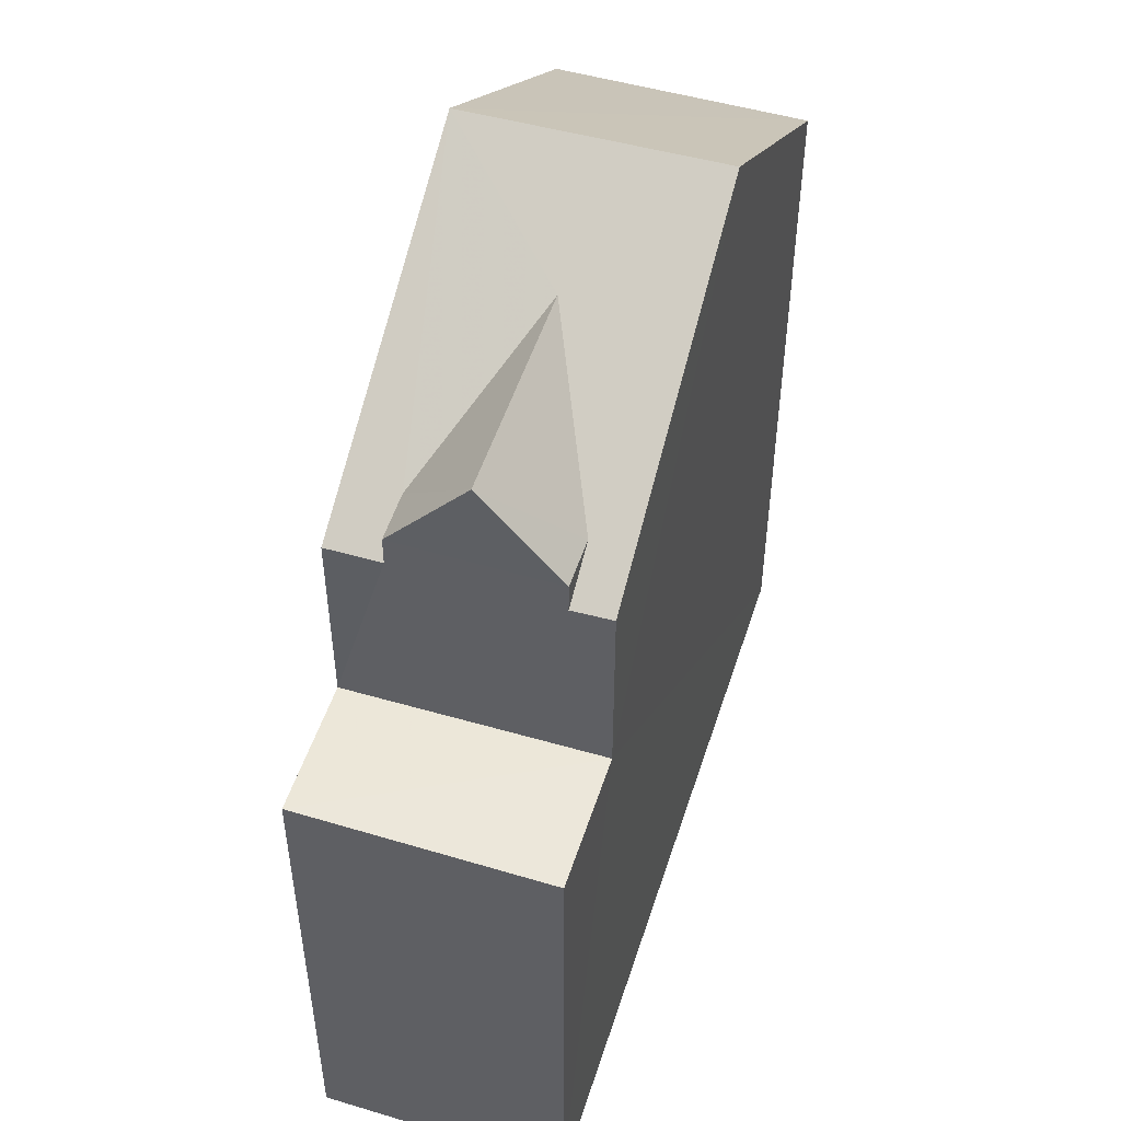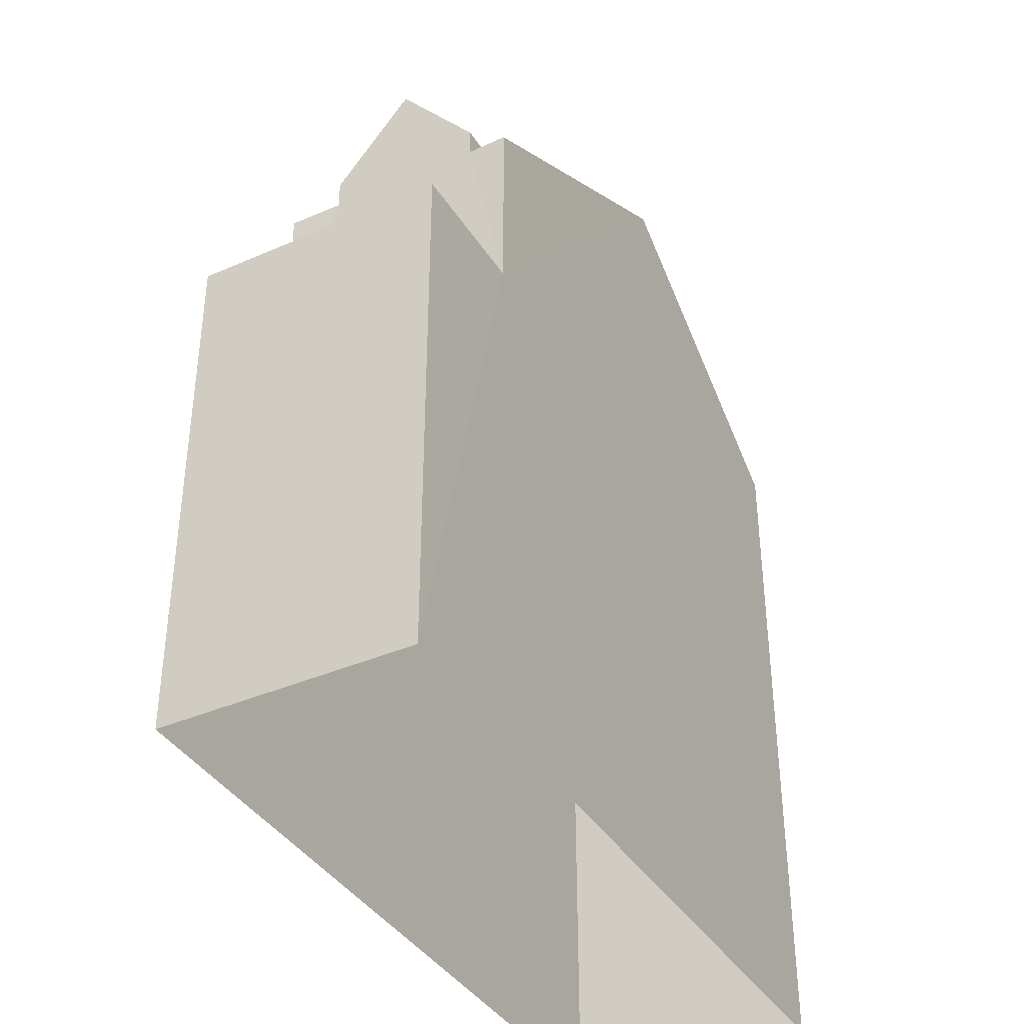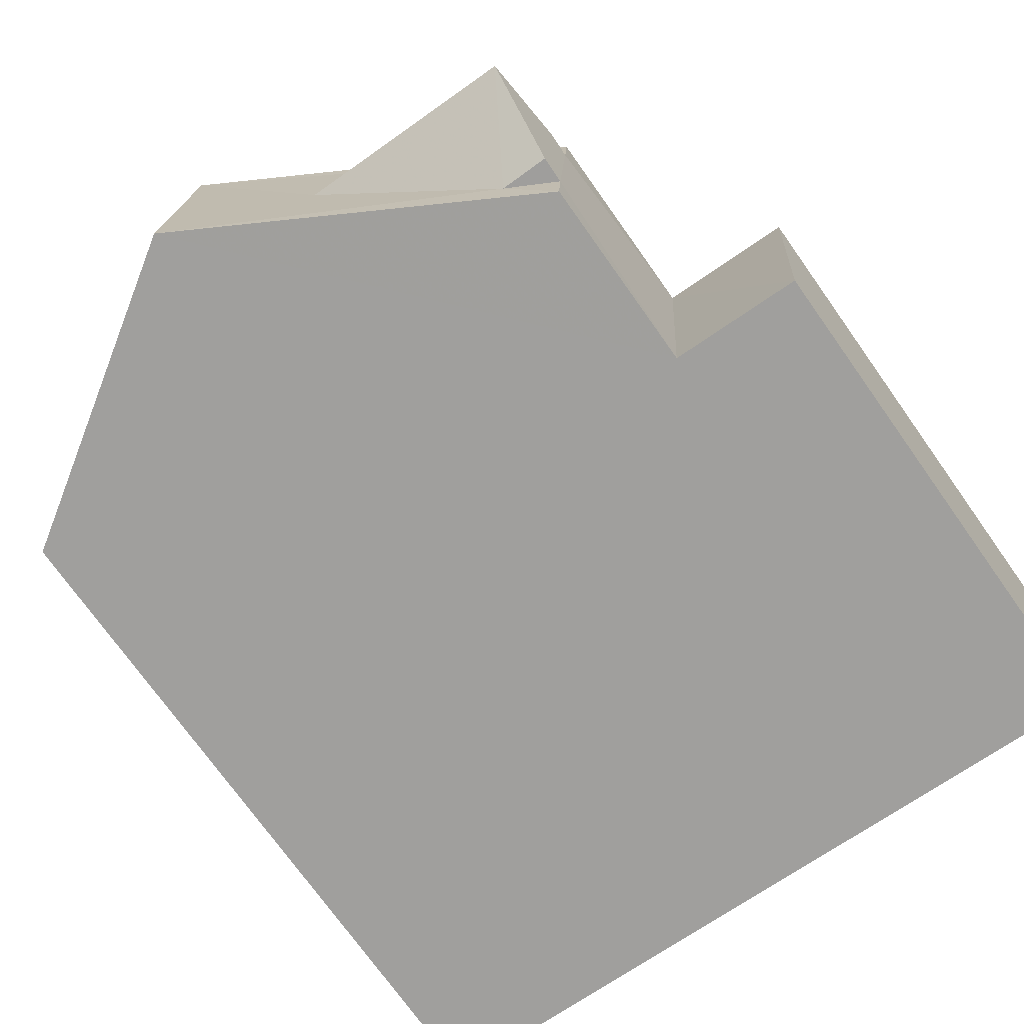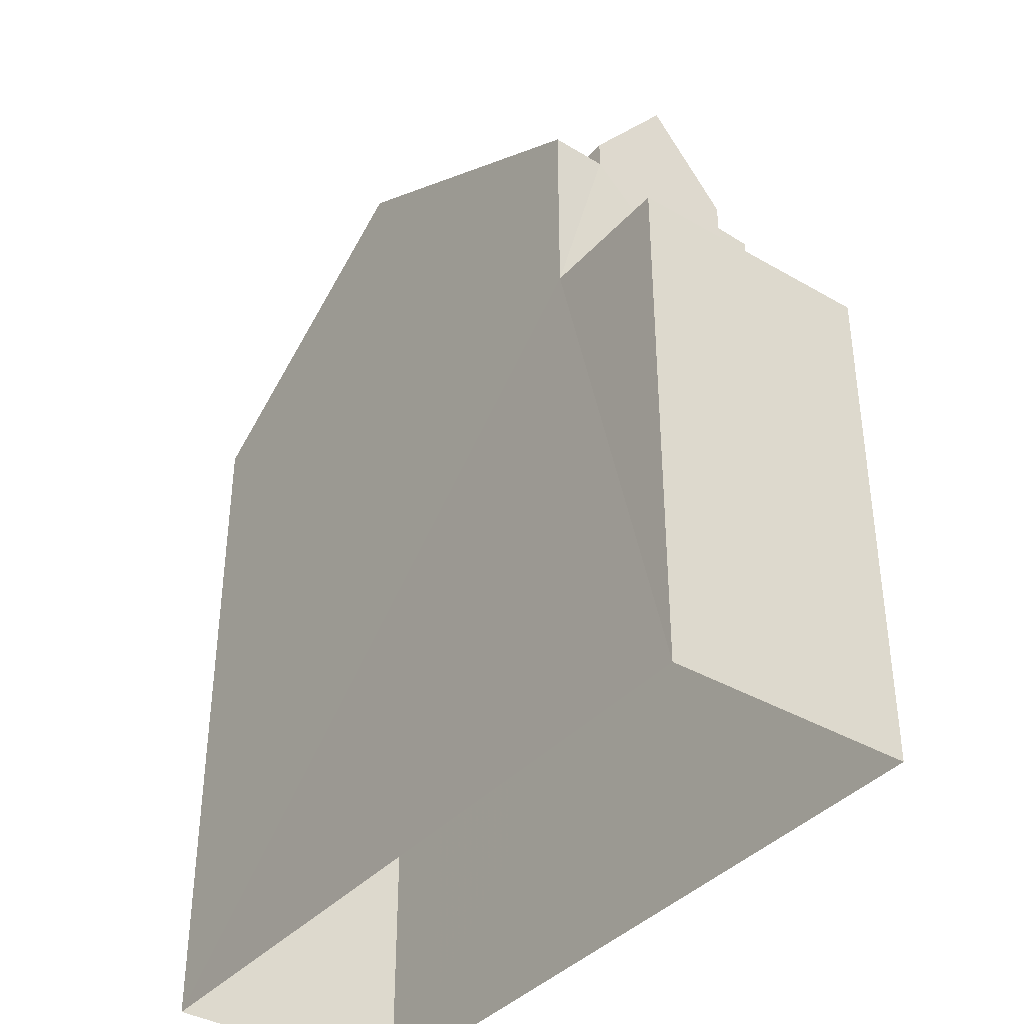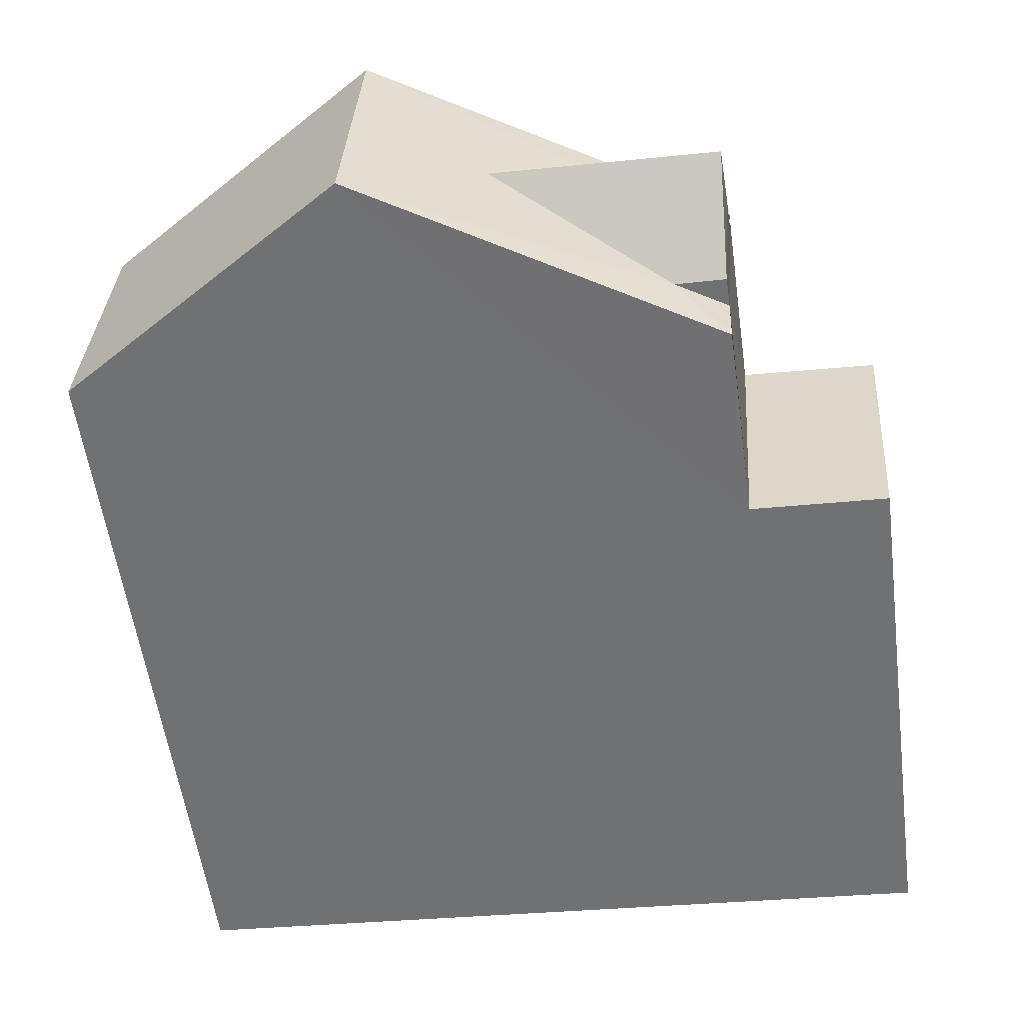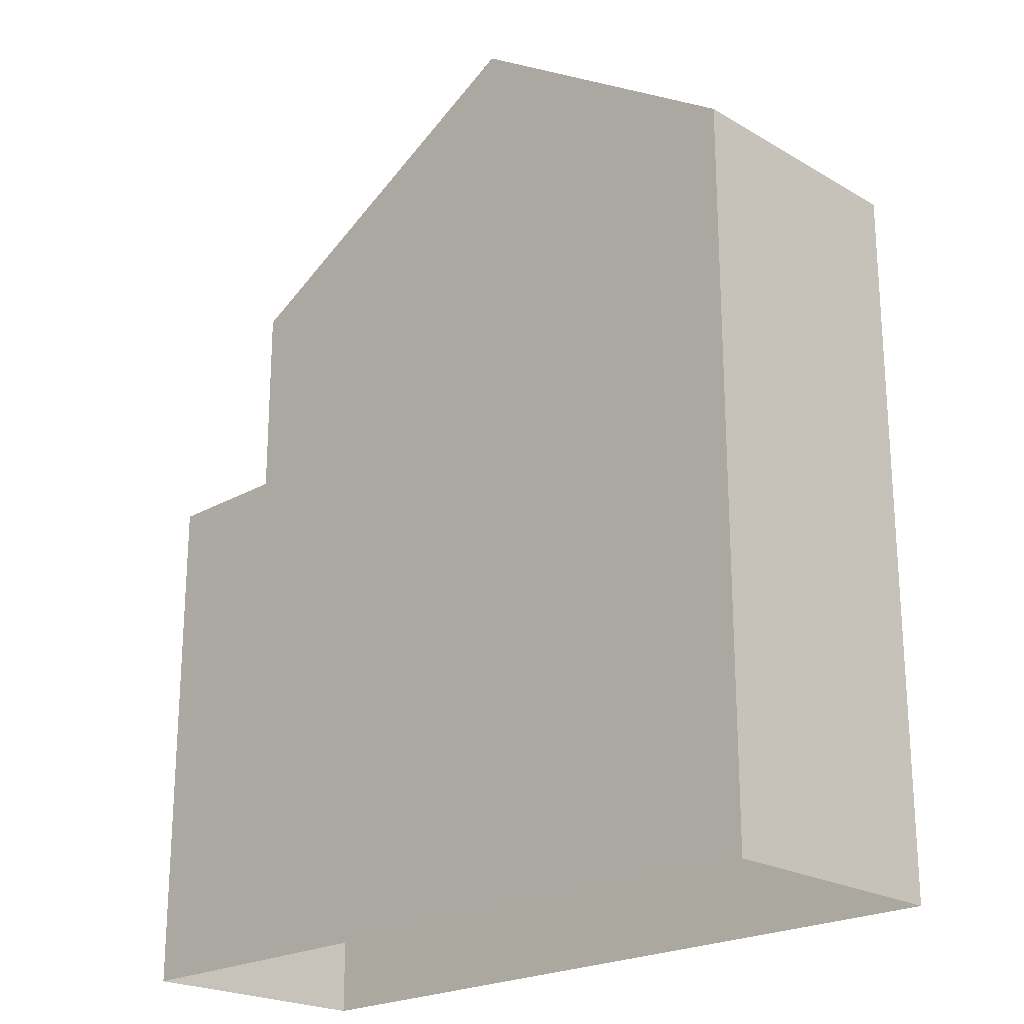
<metadata>
{"format":"obj","ext":"obj","renderer":"f3d","projection":"perspective","resolution":1024,"background":"white","views":[{"elev":50.7,"azim":104.0,"up":"+Z"},{"elev":-38.7,"azim":114.9,"up":"+Z"},{"elev":-73.8,"azim":35.4,"up":"+Y"},{"elev":-38.1,"azim":50.1,"up":"+Z"},{"elev":-56.0,"azim":7.7,"up":"+Y"},{"elev":-22.1,"azim":-139.4,"up":"+Z"}]}
</metadata>
<code>
v -3.739e+05 -1.047e+05 23.55
v -3.739e+05 -1.047e+05 23.55
v -3.739e+05 -1.047e+05 23.55
v -3.739e+05 -1.047e+05 23.55
v -3.739e+05 -1.047e+05 33.43
v -3.739e+05 -1.047e+05 33.43
v -3.739e+05 -1.047e+05 34.68
v -3.739e+05 -1.047e+05 34.68
v -3.739e+05 -1.047e+05 33.06
v -3.739e+05 -1.047e+05 33.06
v -3.739e+05 -1.047e+05 33.43
v -3.739e+05 -1.047e+05 35.57
v -3.739e+05 -1.047e+05 33.06
v -3.739e+05 -1.047e+05 33.06
v -3.739e+05 -1.047e+05 35.57
v -3.739e+05 -1.047e+05 33.43
v -3.739e+05 -1.047e+05 33.06
v -3.739e+05 -1.047e+05 33.06
v -3.739e+05 -1.047e+05 30.46
v -3.739e+05 -1.047e+05 30.46
v -3.739e+05 -1.047e+05 30.46
v -3.739e+05 -1.047e+05 30.46
f 1 2 3
f 4 1 3
f 5 6 7
f 8 5 7
f 9 10 11
f 10 12 11
f 13 5 14
f 8 12 15
f 14 5 15
f 11 12 8
f 5 8 15
f 11 7 16
f 11 8 7
f 17 18 15
f 12 17 15
f 19 20 21
f 19 22 20
f 17 3 2
f 18 17 2
f 15 18 22
f 14 15 22
f 18 2 22
f 22 2 1
f 22 1 20
f 20 1 4
f 21 20 4
f 7 6 16
f 10 9 19
f 9 16 13
f 19 13 22
f 22 13 14
f 16 6 13
f 9 13 19
f 5 13 6
f 9 11 16
f 17 12 19
f 17 19 3
f 12 10 19
f 3 19 4
f 4 19 21

</code>
